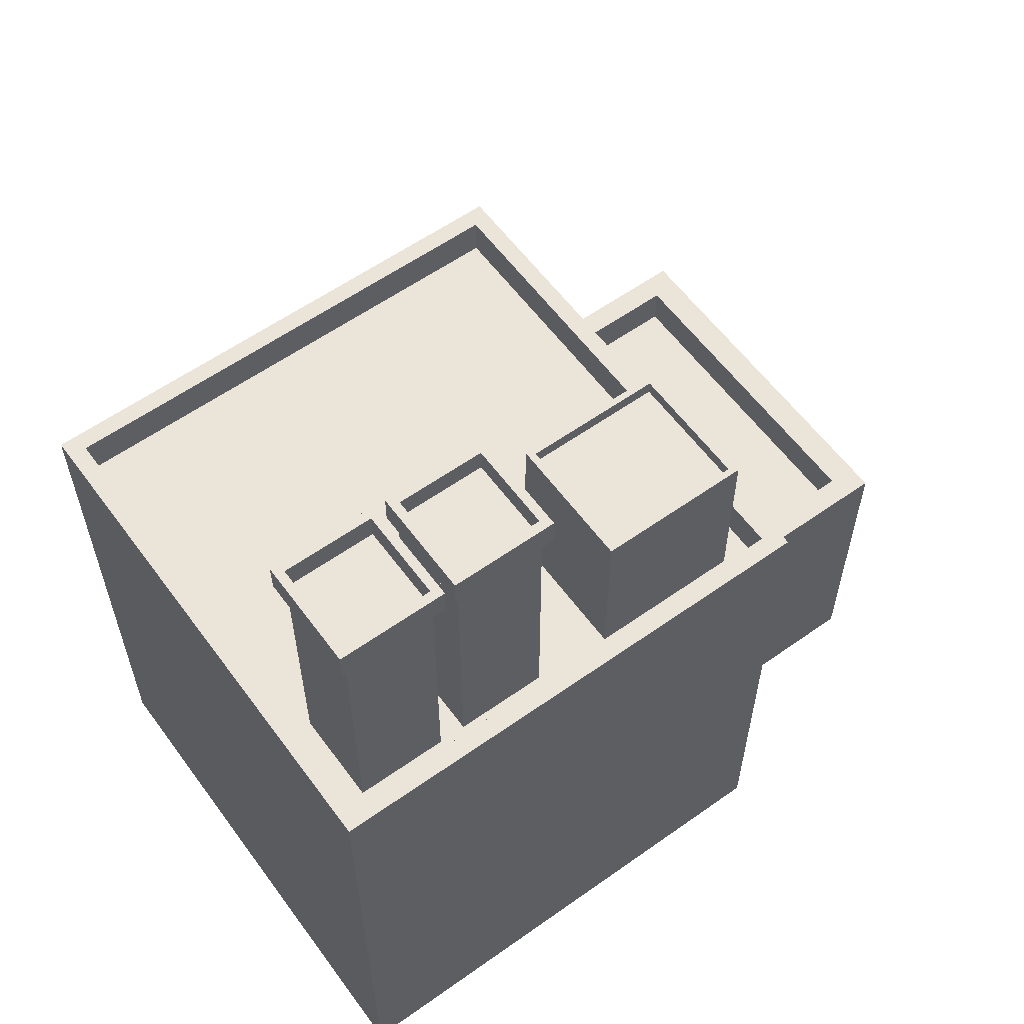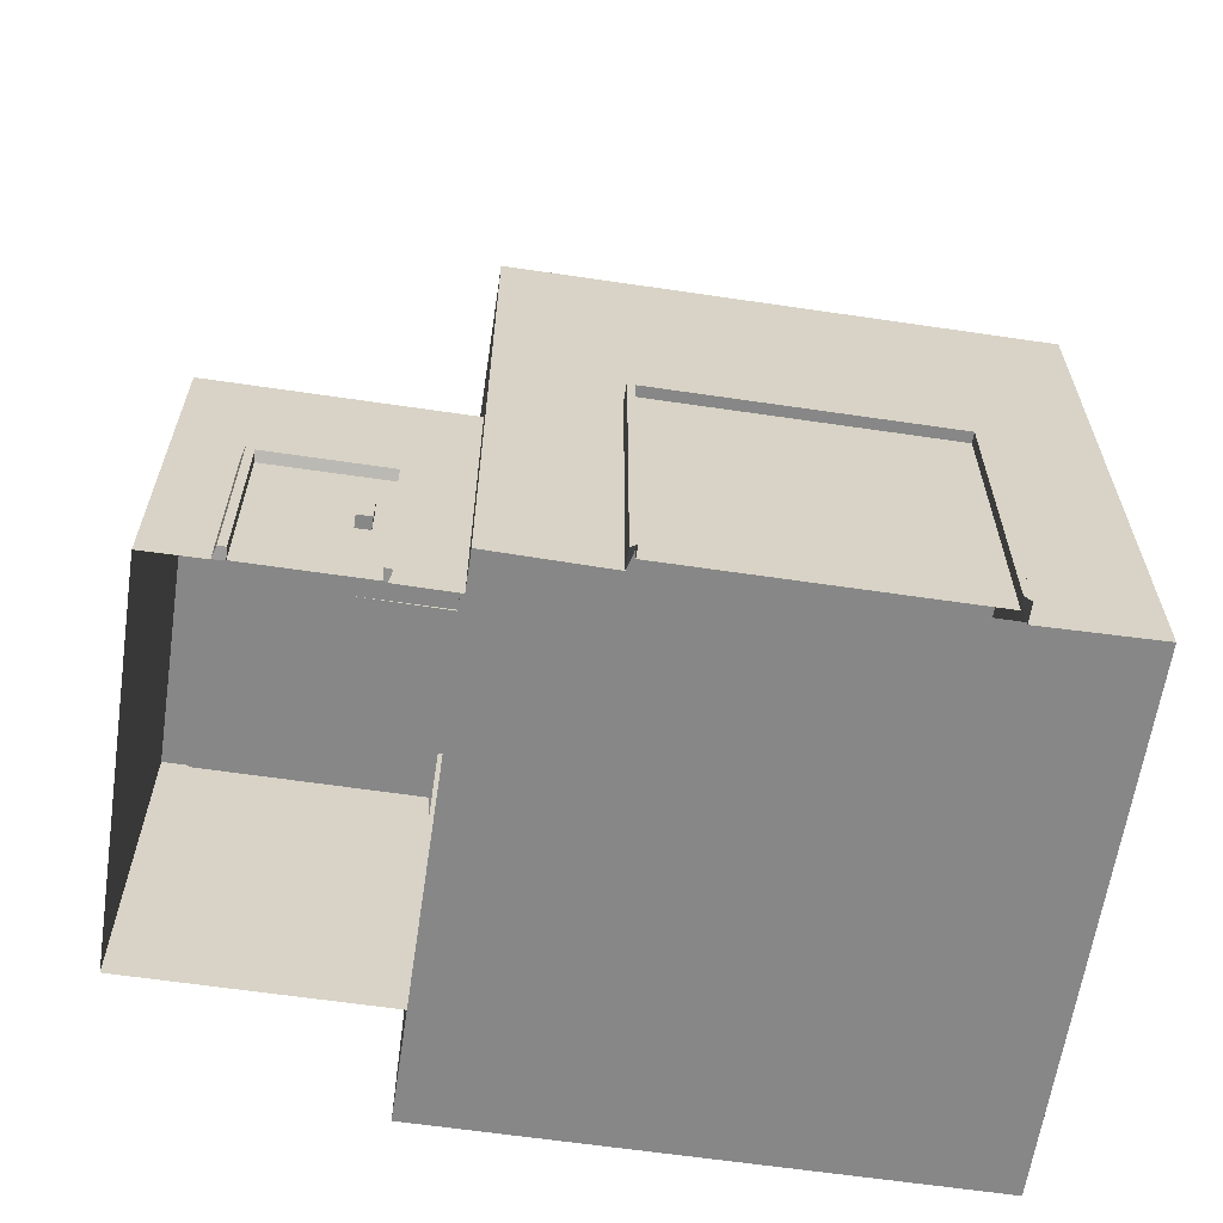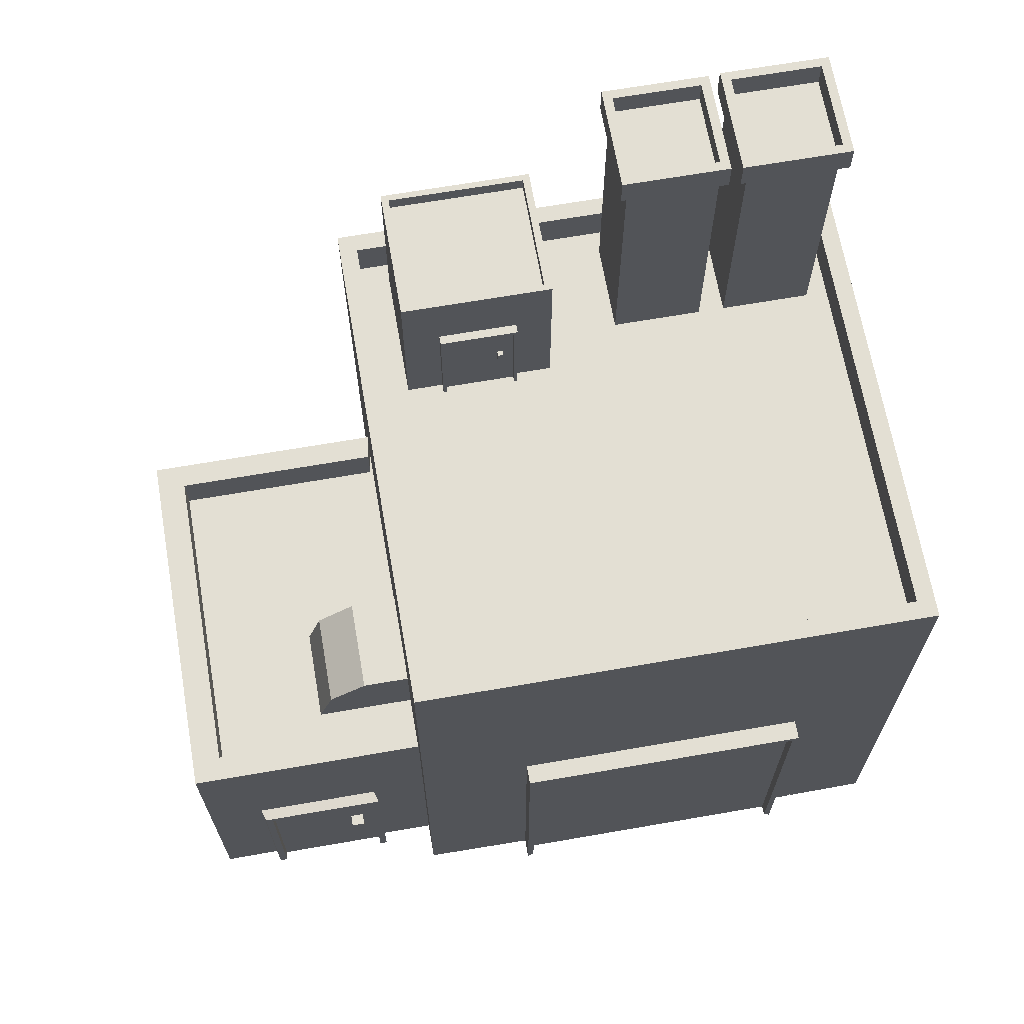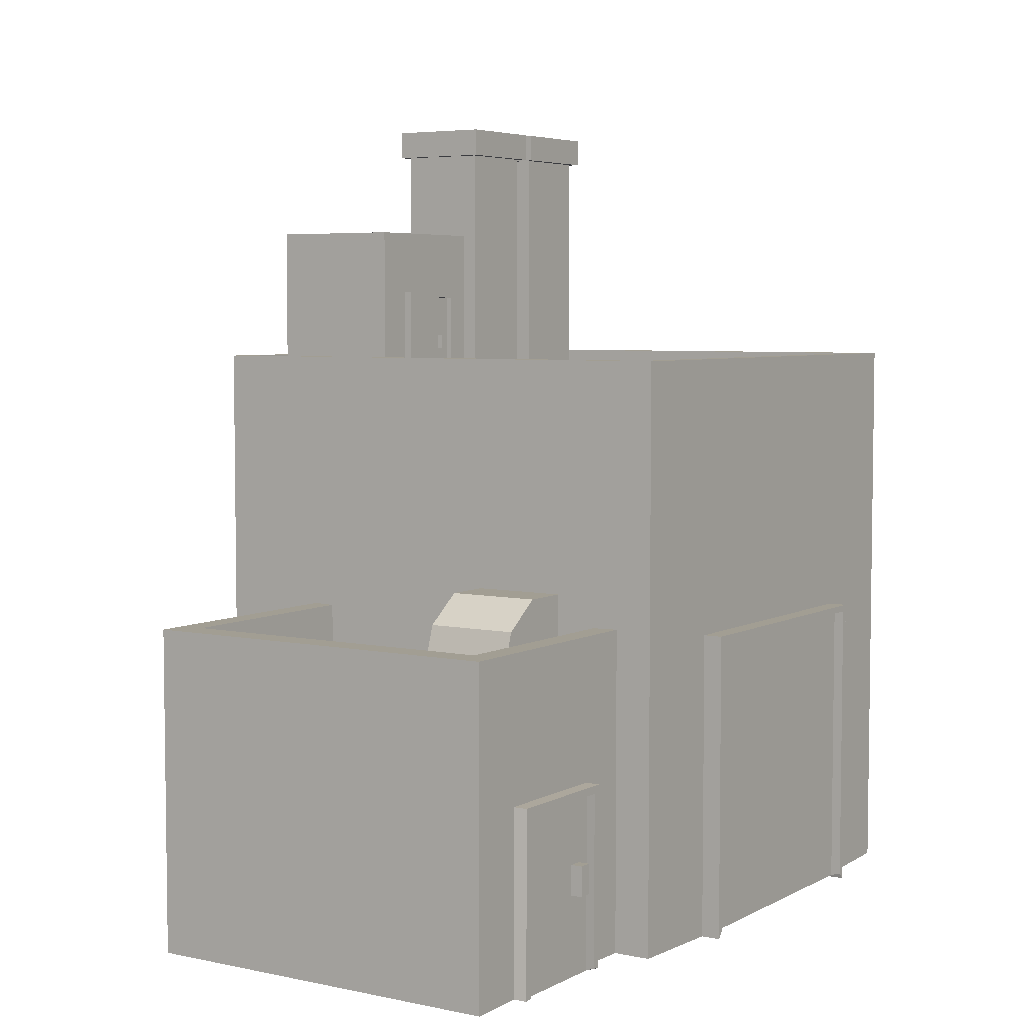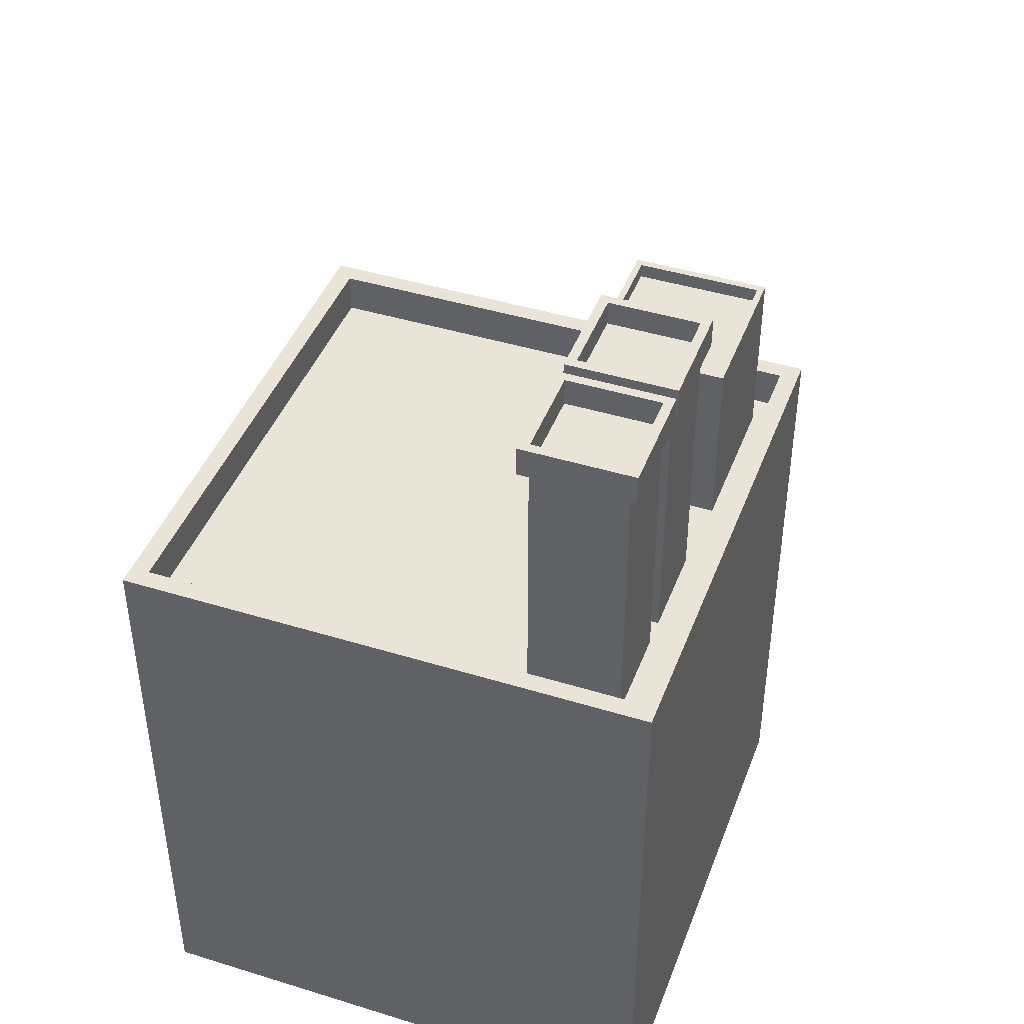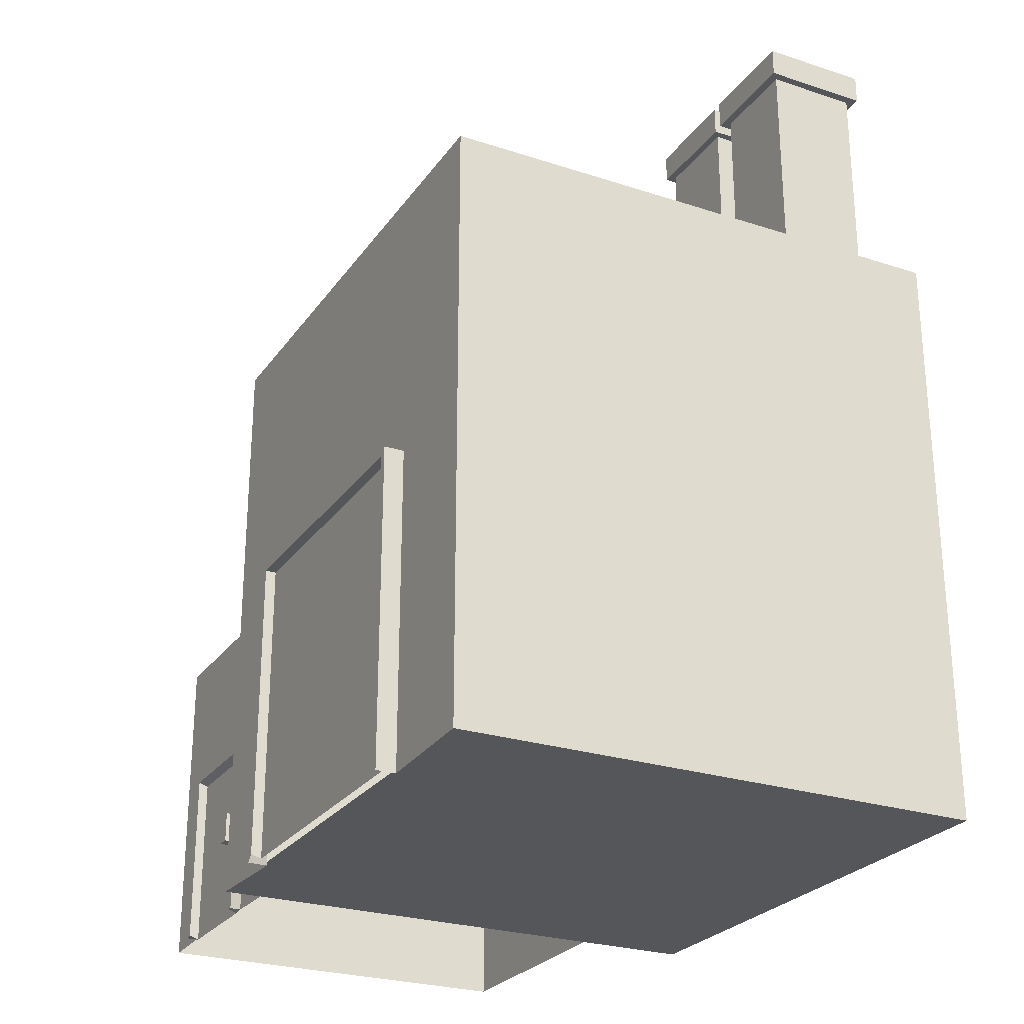
<metadata>
{"format":"obj","ext":"obj","renderer":"f3d","projection":"perspective","resolution":1024,"background":"white","views":[{"elev":58.9,"azim":53.9,"up":"+Y"},{"elev":-62.6,"azim":-98.5,"up":"+Y"},{"elev":67.0,"azim":-99.9,"up":"+Y"},{"elev":5.1,"azim":-146.9,"up":"+Y"},{"elev":43.2,"azim":20.0,"up":"+Y"},{"elev":-26.1,"azim":-27.3,"up":"+Y"}]}
</metadata>
<code>
o Plane.003
v -0.1609 -0.003993 0.5385
v -0.1609 0.7834 0.5385
v -0.1609 -0.003993 -0.2115
v -0.1609 0.7834 -0.2115
v 0.5891 -0.003993 0.5385
v 0.5891 0.7834 0.5385
v 0.5891 -0.003993 -0.2115
v 0.5891 0.7834 -0.2115
v -0.1071 0.4013 -0.2115
v -0.1071 -0.003942 -0.2115
v 0.43 -0.003942 -0.2115
v 0.43 0.4013 -0.2115
v -0.1071 0.4013 -0.5599
v -0.1071 -0.003942 -0.5599
v 0.43 -0.003942 -0.5599
v 0.43 0.4013 -0.5599
v -0.07184 0.4013 -0.2159
v 0.3948 0.4013 -0.2159
v -0.07184 0.4013 -0.5185
v 0.3948 0.4013 -0.5185
v -0.1071 0.4625 -0.5599
v 0.43 0.4625 -0.5599
v 0.43 0.4625 -0.2115
v -0.1071 0.4625 -0.2115
v -0.07184 0.4625 -0.5185
v 0.3948 0.4625 -0.5185
v 0.3948 0.4625 -0.2159
v -0.07184 0.4625 -0.2159
v -0.1347 0.7834 0.5123
v -0.1347 0.7834 -0.1854
v 0.563 0.7834 -0.1854
v 0.563 0.7834 0.5123
v -0.1609 0.8412 0.5385
v -0.1609 0.8412 -0.2115
v 0.5891 0.8412 -0.2115
v 0.5891 0.8412 0.5385
v -0.1347 0.8412 0.5123
v -0.1347 0.8412 -0.1854
v 0.563 0.8412 -0.1854
v 0.563 0.8412 0.5123
v 0.4007 0.7626 0.4808
v 0.4007 1.167 0.4808
v 0.4007 0.7626 0.3511
v 0.4007 1.167 0.3511
v 0.5304 0.7626 0.4808
v 0.5304 1.167 0.4808
v 0.5304 0.7626 0.3511
v 0.5304 1.167 0.3511
v 0.4007 0.7626 0.313
v 0.4007 1.167 0.313
v 0.4007 0.7626 0.1833
v 0.4007 1.167 0.1833
v 0.5304 0.7626 0.313
v 0.5304 1.167 0.313
v 0.5304 0.7626 0.1833
v 0.5304 1.167 0.1833
v 0.3888 1.167 0.4926
v 0.3888 1.167 0.3393
v 0.5422 1.167 0.3393
v 0.5422 1.167 0.4926
v 0.3904 1.167 0.3233
v 0.3904 1.167 0.173
v 0.5407 1.167 0.173
v 0.5407 1.167 0.3233
v 0.5276 1.174 0.3102
v 0.5276 1.174 0.1861
v 0.4035 1.174 0.1861
v 0.4035 1.174 0.3102
v 0.4035 1.208 0.1861
v 0.5276 1.208 0.1861
v 0.4035 1.208 0.3102
v 0.5276 1.208 0.3102
v 0.5407 1.208 0.3233
v 0.5407 1.208 0.173
v 0.3904 1.208 0.173
v 0.3904 1.208 0.3233
v 0.5422 1.208 0.4926
v 0.5422 1.208 0.3393
v 0.3888 1.208 0.3393
v 0.3888 1.208 0.4926
v 0.3459 0.7755 0.07255
v 0.3459 1.01 0.07255
v 0.3459 0.7755 -0.1432
v 0.3459 1.01 -0.1432
v 0.5365 0.7755 0.07255
v 0.5365 1.01 0.07255
v 0.5365 0.7755 -0.1432
v 0.5365 1.01 -0.1432
v 0.3549 1.01 0.06232
v 0.3549 1.01 -0.133
v 0.5274 1.01 -0.133
v 0.5274 1.01 0.06232
v 0.3459 1.03 0.07255
v 0.3459 1.03 -0.1432
v 0.5365 1.03 -0.1432
v 0.5365 1.03 0.07255
v 0.3549 1.03 0.06232
v 0.3549 1.03 -0.133
v 0.5274 1.03 -0.133
v 0.5274 1.03 0.06232
v 0.3459 0.7711 -0.09148
v 0.3459 0.7711 0.02084
v 0.3459 0.9394 0.02084
v 0.3459 0.9394 -0.09148
v 0.3413 0.7786 -0.08647
v 0.3413 0.7786 0.01583
v 0.3413 0.9319 0.01583
v 0.3413 0.9319 -0.08647
v 0.3335 0.7711 0.02084
v 0.3335 0.9394 0.02084
v 0.3335 0.9394 -0.09148
v 0.3335 0.7711 -0.09148
v 0.3335 0.7786 0.01583
v 0.3335 0.9319 0.01583
v 0.3335 0.9319 -0.08647
v 0.3335 0.7786 -0.08647
v 0.3342 0.8526 -0.00017
v 0.3342 0.8734 -0.00017
v 0.3342 0.8526 -0.008165
v 0.3342 0.8734 -0.008165
v 0.3426 0.8526 -0.00017
v 0.3426 0.8734 -0.00017
v 0.3426 0.8526 -0.008165
v 0.3426 0.8734 -0.008165
v -0.1609 -0.009421 -0.05024
v -0.1609 -0.009421 0.3772
v -0.1609 0.4393 0.3772
v -0.1609 0.4393 -0.05024
v -0.1736 0.3601 -0.04098
v -0.1736 0.3601 0.3679
v -0.1736 0.4296 0.3679
v -0.1736 0.4296 -0.04098
v -0.1887 -0.009421 0.3772
v -0.1887 0.4393 0.3772
v -0.1887 0.4393 -0.05024
v -0.1887 -0.009421 -0.05024
v -0.1887 0.000309 0.3679
v -0.1887 0.4296 0.3679
v -0.1887 0.4296 -0.04098
v -0.1887 0.000309 -0.04098
v -0.1071 0.2577 -0.2932
v -0.1071 -0.002536 -0.2932
v -0.1071 0.2577 -0.4782
v -0.1071 -0.002536 -0.4782
v -0.1109 0.2401 -0.2981
v -0.1109 -0.007175 -0.2981
v -0.1109 0.2401 -0.4616
v -0.1109 -0.007175 -0.4616
v -0.1243 0.2451 -0.2991
v -0.1243 -0.002188 -0.2991
v -0.1243 0.2563 -0.2884
v -0.1243 -0.003938 -0.2884
v -0.1243 0.2563 -0.4733
v -0.1243 -0.003938 -0.4733
v -0.1243 0.2451 -0.4626
v -0.1243 -0.002188 -0.4626
v -0.1274 0.1084 -0.3189
v -0.1274 0.1513 -0.3189
v -0.1274 0.1084 -0.3383
v -0.1274 0.1513 -0.3383
v -0.1081 0.1084 -0.3189
v -0.1081 0.1513 -0.3189
v -0.1081 0.1084 -0.3383
v -0.1081 0.1513 -0.3383
v 0.5294 1.208 0.4798
v 0.4017 1.208 0.4798
v 0.5294 1.208 0.3521
v 0.4017 1.208 0.3521
v 0.4017 1.17 0.4798
v 0.4017 1.17 0.3521
v 0.5294 1.17 0.3521
v 0.5294 1.17 0.4798
v -0.1736 0.2876 -0.04098
v -0.1736 0.2876 0.3679
v -0.1736 0.2131 -0.04098
v -0.1736 0.2131 0.3679
v -0.1736 0.1438 -0.04098
v -0.1736 0.1438 0.3679
v -0.1736 0.07993 -0.04098
v -0.1736 0.07993 0.3679
v -0.1736 -0.004074 -0.04098
v -0.1736 -0.004074 0.3679
v 0.1242 0.4013 -0.3556
v -0.009554 0.4013 -0.3556
v 0.1242 0.466 -0.3346
v -0.009554 0.466 -0.3346
v 0.1242 0.506 -0.2796
v -0.009554 0.506 -0.2796
v 0.1242 0.506 -0.2116
v -0.009554 0.506 -0.2116
v -0.009554 0.398 -0.2116
v 0.1242 0.398 -0.2116
f 1 2 127 126
f 8 7 11 12
f 7 8 6 5
f 5 6 2 1
f 3 7 5 1
f 4 2 33 34
f 12 11 15 16
f 7 3 10 11
f 4 8 12 9
f 3 4 9 10
f 14 13 16 15
f 146 145 147 148
f 18 12 23 27
f 9 13 143 141
f 17 18 20 19
f 20 18 27 26
f 9 12 18 17
f 9 17 28 24
f 22 21 25 26
f 21 24 28 25
f 23 22 26 27
f 16 13 21 22
f 17 19 25 28
f 19 20 26 25
f 13 9 24 21
f 12 16 22 23
f 31 30 29 32
f 6 8 35 36
f 29 30 38 37
f 31 32 40 39
f 36 35 39 40
f 34 33 37 38
f 33 36 40 37
f 35 34 38 39
f 32 29 37 40
f 2 6 36 33
f 30 31 39 38
f 8 4 34 35
f 41 42 44 43
f 43 44 48 47
f 47 48 46 45
f 45 46 42 41
f 167 168 170 171
f 49 50 52 51
f 51 52 56 55
f 55 56 54 53
f 53 54 50 49
f 166 165 172 169
f 59 60 57 58
f 63 64 61 62
f 168 166 169 170
f 171 170 169 172
f 80 77 165 166
f 78 79 168 167
f 79 80 166 168
f 165 167 171 172
f 69 71 68 67
f 72 70 66 65
f 70 69 67 66
f 66 67 68 65
f 73 74 70 72
f 75 76 71 69
f 76 73 72 71
f 71 72 65 68
f 59 58 79 78
f 57 60 77 80
f 63 62 75 74
f 61 64 73 76
f 58 57 80 79
f 60 59 78 77
f 62 61 76 75
f 64 63 74 73
f 82 84 104 103
f 83 84 88 87
f 87 88 86 85
f 85 86 82 81
f 91 90 89 92
f 82 86 96 93
f 84 82 93 94
f 90 91 99 98
f 92 89 97 100
f 94 93 97 98
f 93 96 100 97
f 95 94 98 99
f 96 95 99 100
f 88 84 94 95
f 91 92 100 99
f 89 90 98 97
f 86 88 95 96
f 102 103 110 109
f 84 83 101 104
f 81 82 103 102
f 106 107 108 105
f 104 101 112 111
f 111 112 116 115
f 109 110 114 113
f 110 111 115 114
f 108 107 114 115
f 103 104 111 110
f 105 108 115 116
f 107 106 113 114
f 117 118 120 119
f 119 120 124 123
f 121 122 118 117
f 119 123 121 117
f 124 120 118 122
f 139 140 181 132
f 2 4 128 127
f 130 131 132 129
f 4 3 125 128
f 127 128 135 134
f 125 129 140 136
f 134 135 139 138
f 135 136 140 139
f 133 134 138 137
f 138 131 182 137
f 130 126 133 137
f 128 125 136 135
f 126 127 134 133
f 132 131 138 139
f 152 151 149 150
f 10 9 141 142
f 141 143 153 151
f 13 14 144 143
f 142 141 151 152
f 146 142 152 150
f 151 153 155 149
f 153 154 156 155
f 144 148 156 154
f 145 146 150 149
f 143 144 154 153
f 147 145 149 155
f 148 147 155 156
f 157 158 160 159
f 159 160 164 163
f 161 162 158 157
f 159 163 161 157
f 164 160 158 162
f 74 75 69 70
f 77 78 167 165
f 130 129 173 174
f 174 173 175 176
f 176 175 177 178
f 178 177 179 180
f 180 179 181 182
f 183 184 186 185
f 185 186 188 187
f 187 188 190 189
f 189 190 191 192
f 184 191 186
f 186 191 188
f 188 191 190
f 189 192 187
f 187 192 185
f 185 192 183

</code>
